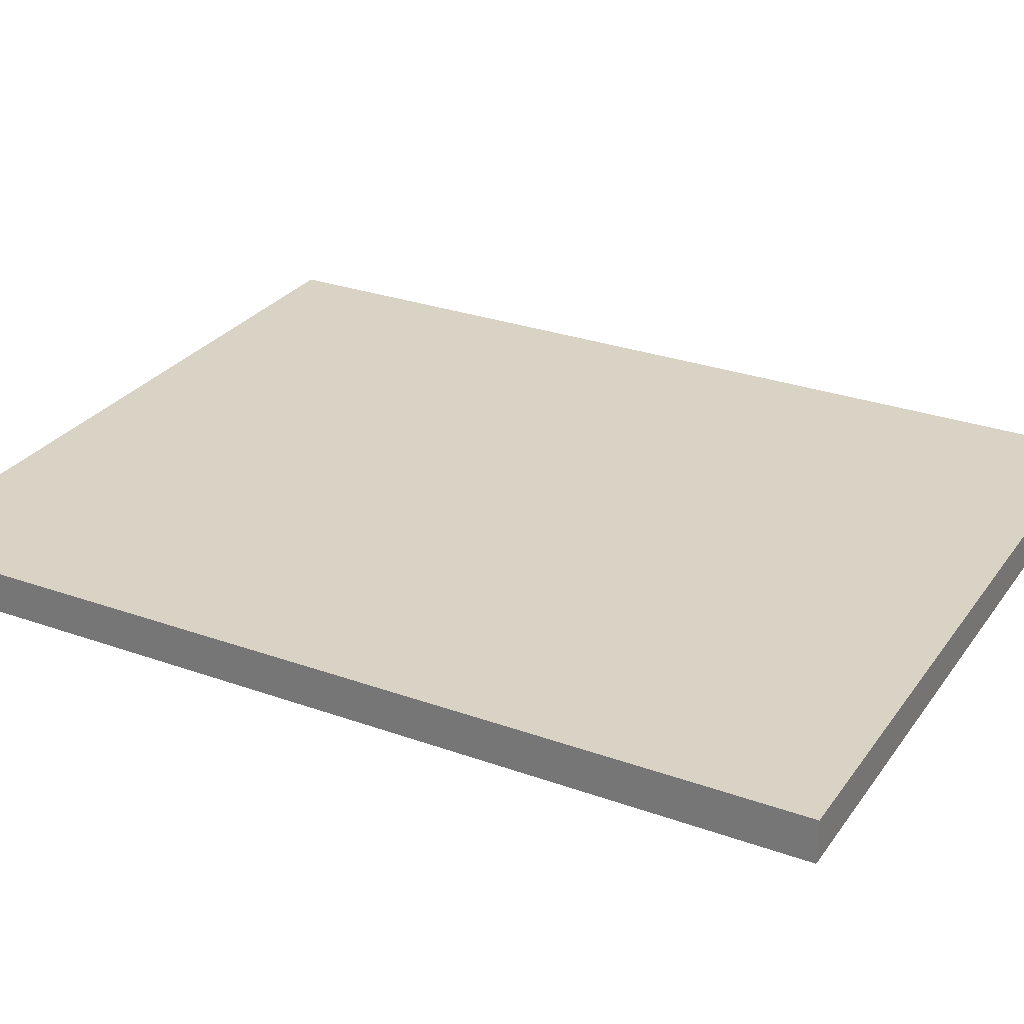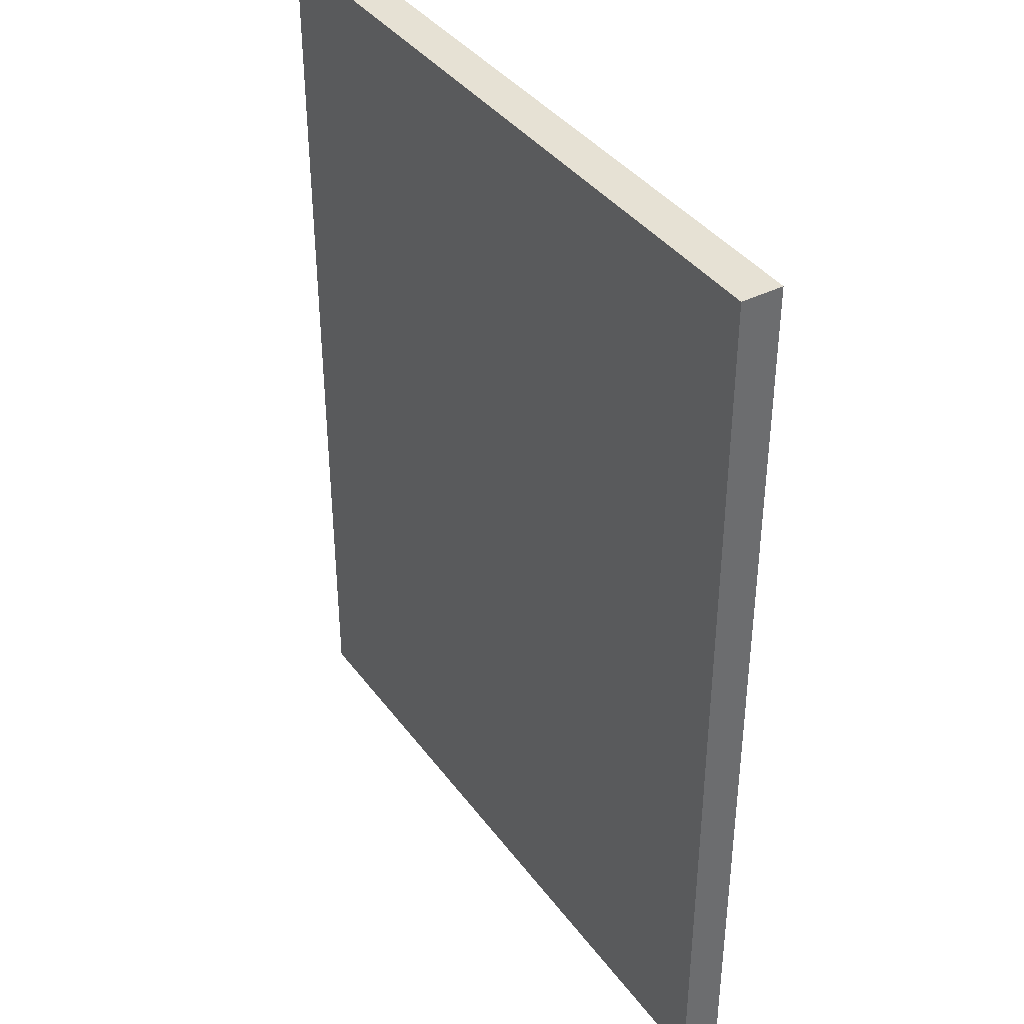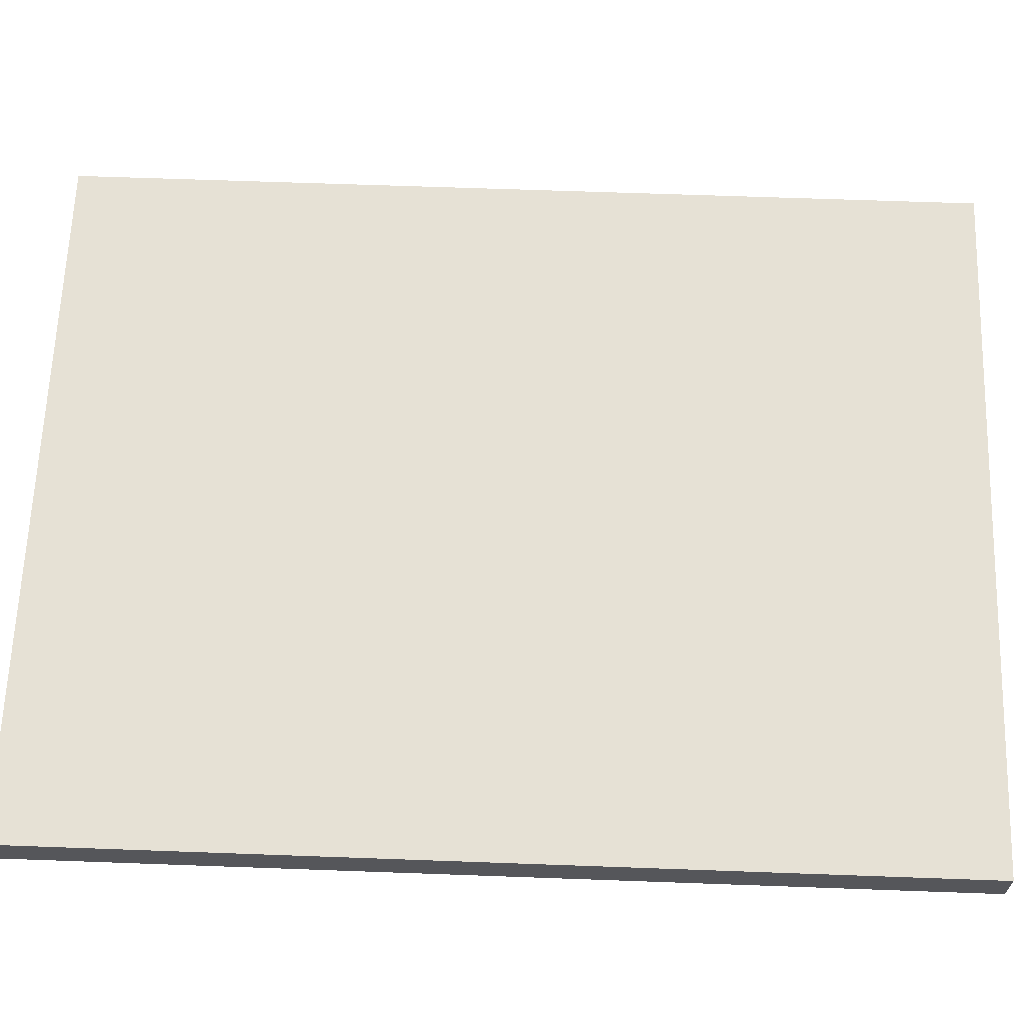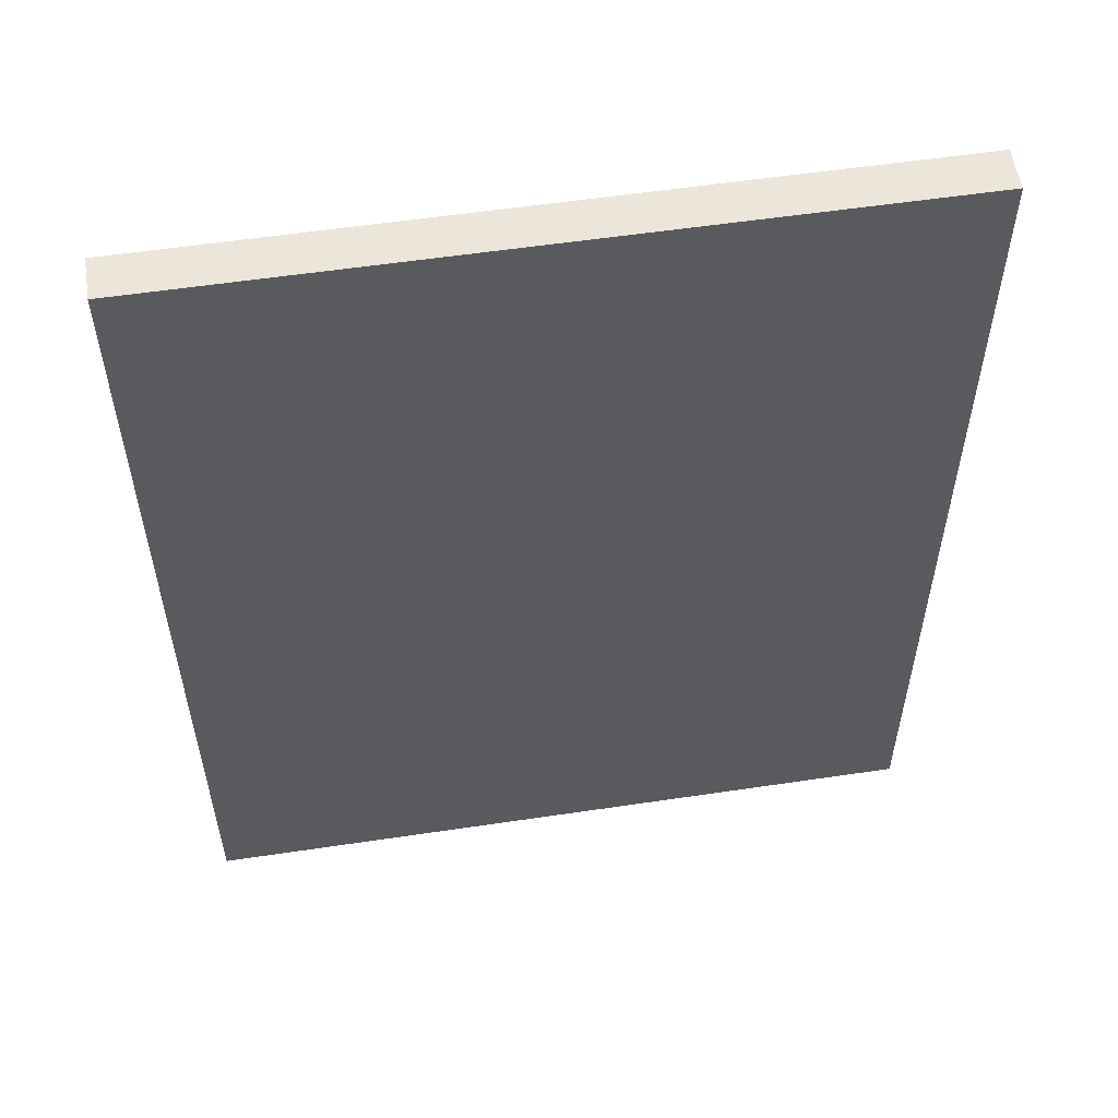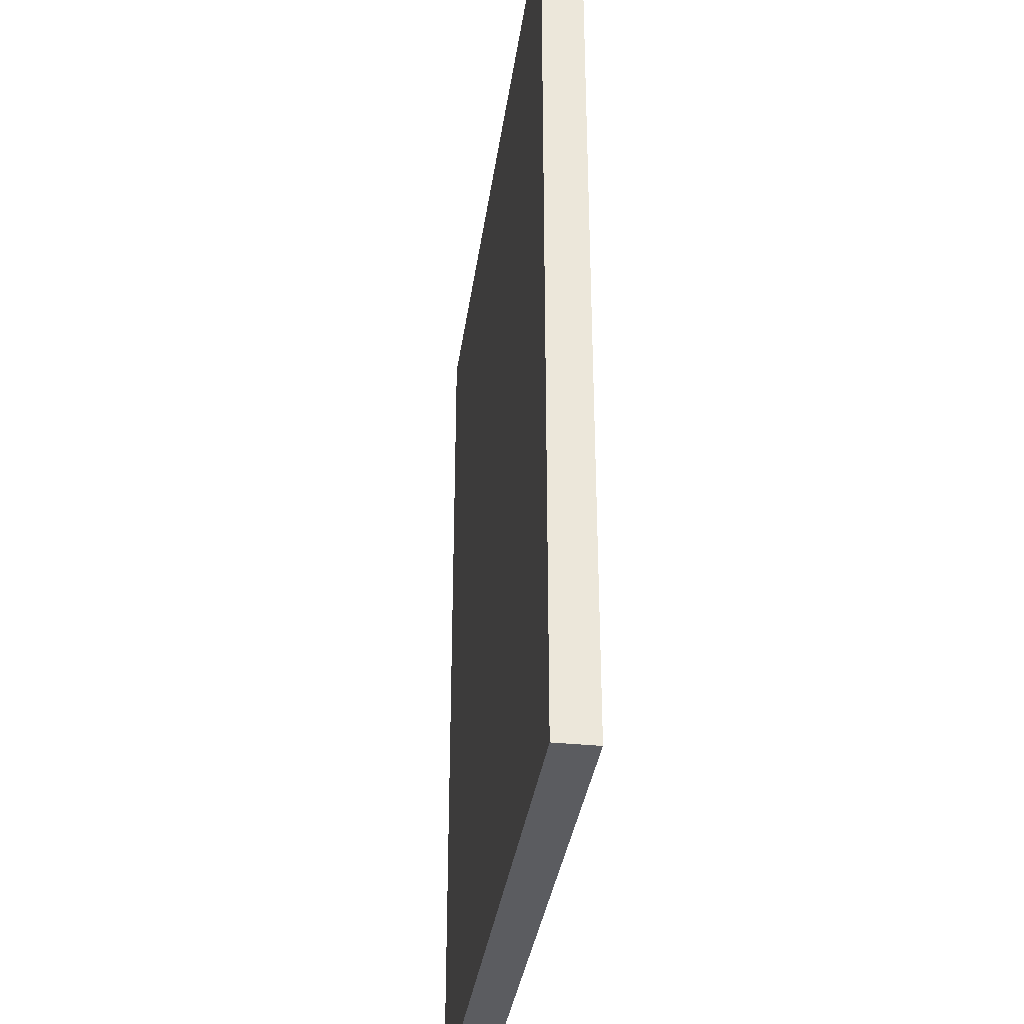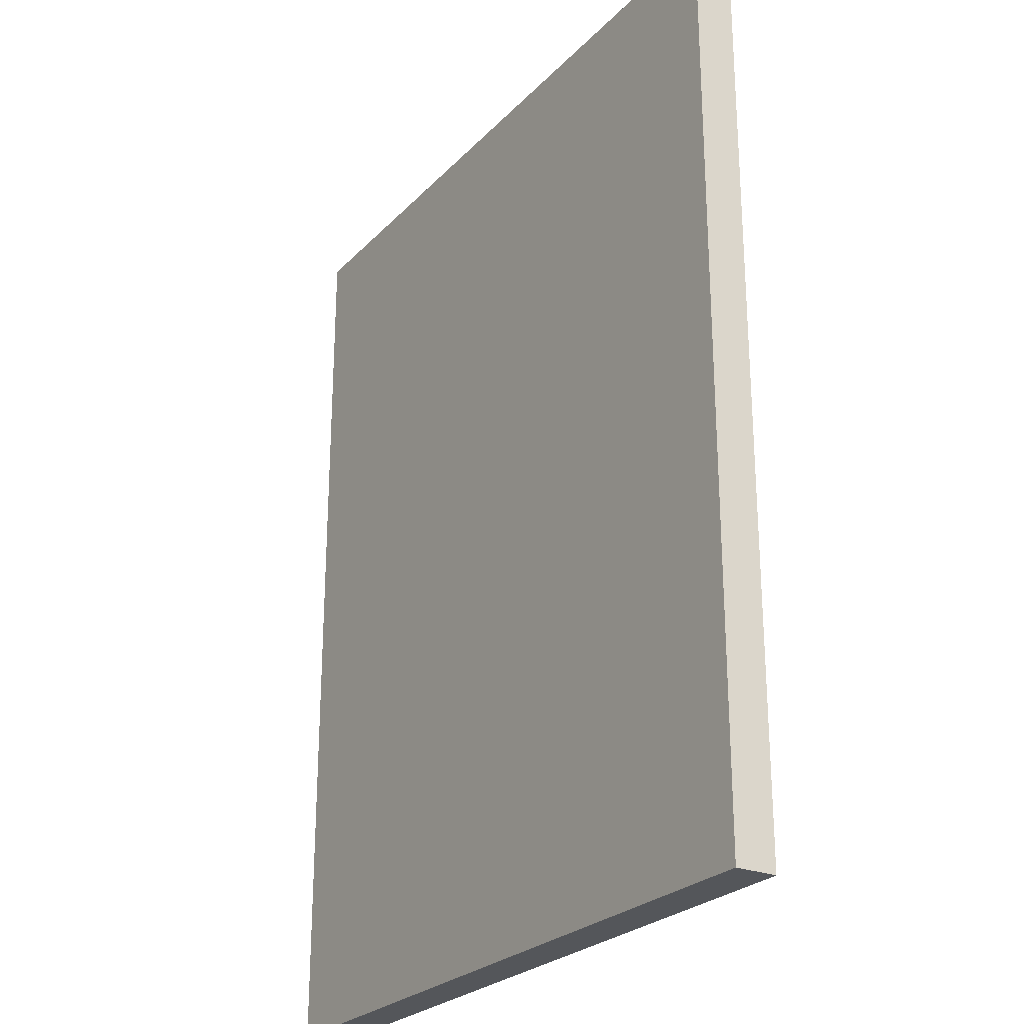
<metadata>
{"format":"obj","ext":"obj","renderer":"f3d","projection":"perspective","resolution":1024,"background":"white","views":[{"elev":28.3,"azim":118.4,"up":"+Z"},{"elev":39.0,"azim":-122.5,"up":"+Y"},{"elev":64.2,"azim":92.1,"up":"+Z"},{"elev":56.2,"azim":171.1,"up":"+Y"},{"elev":-34.8,"azim":-97.8,"up":"+Y"},{"elev":-25.6,"azim":57.3,"up":"+Y"}]}
</metadata>
<code>
o Countertop_Right_Cube
v -0.3659 -0 -0.037
v -0.3659 -0 -0
v -0.3659 0.835 -0.037
v -0.3659 0.835 -0
v 0.2841 -0 -0.037
v 0.2841 -0 -0
v 0.2841 0.835 -0.037
v 0.2841 0.835 -0
f 2 4 3 1
f 4 8 7 3
f 8 6 5 7
f 6 2 1 5
f 1 3 7 5
f 6 8 4 2

</code>
